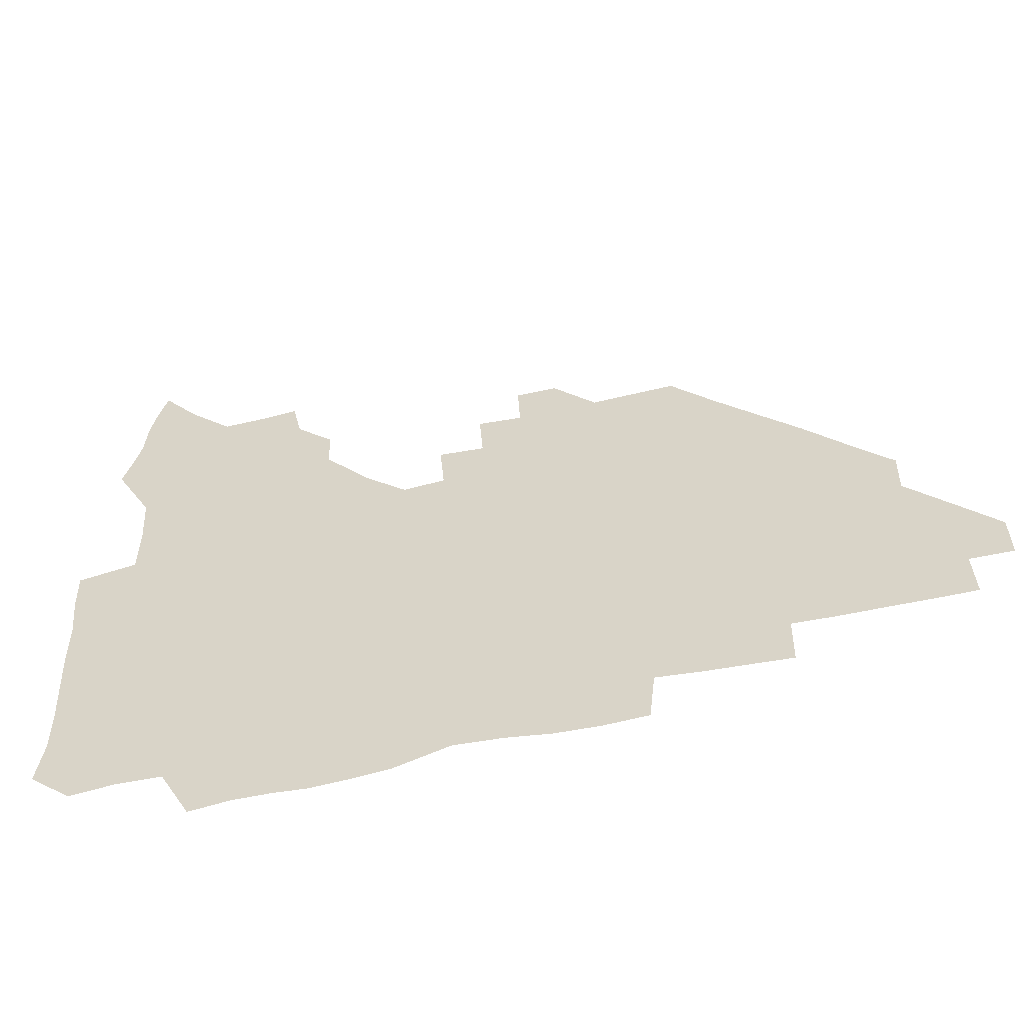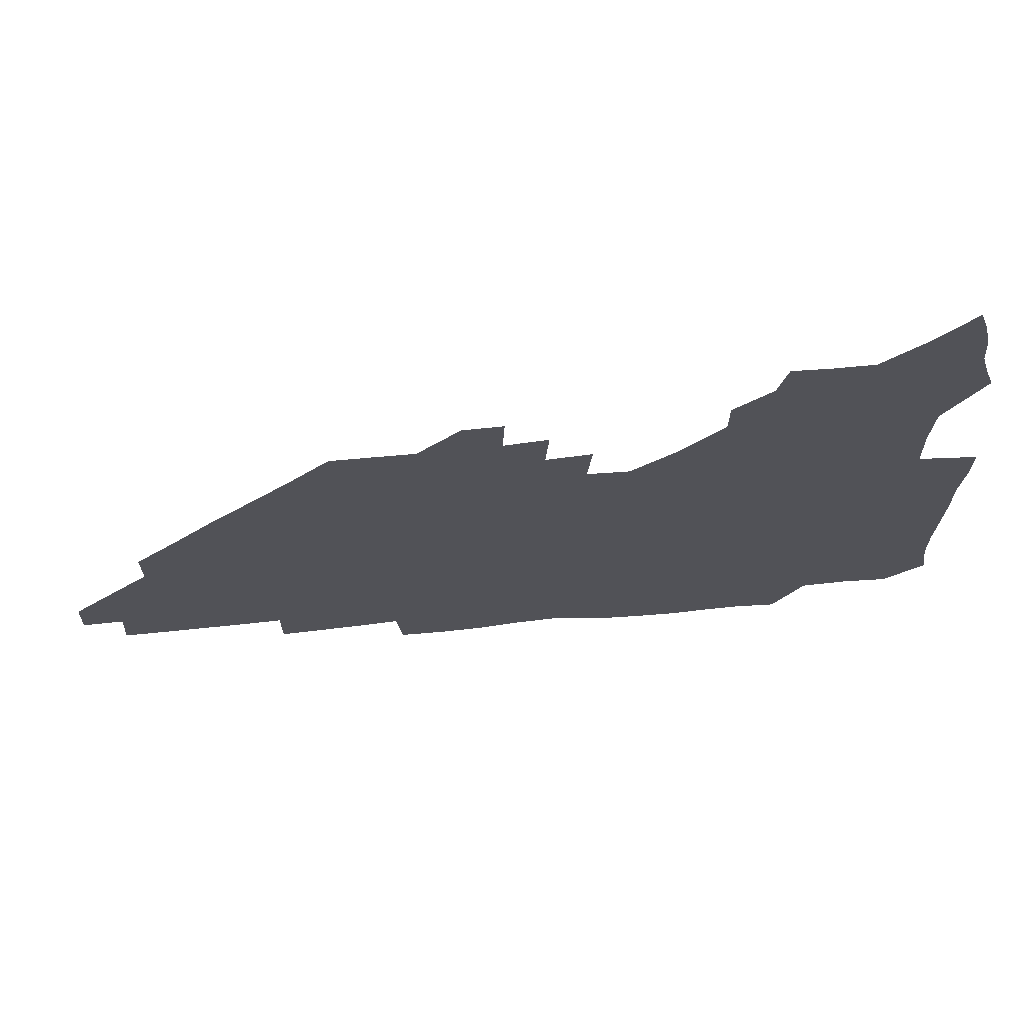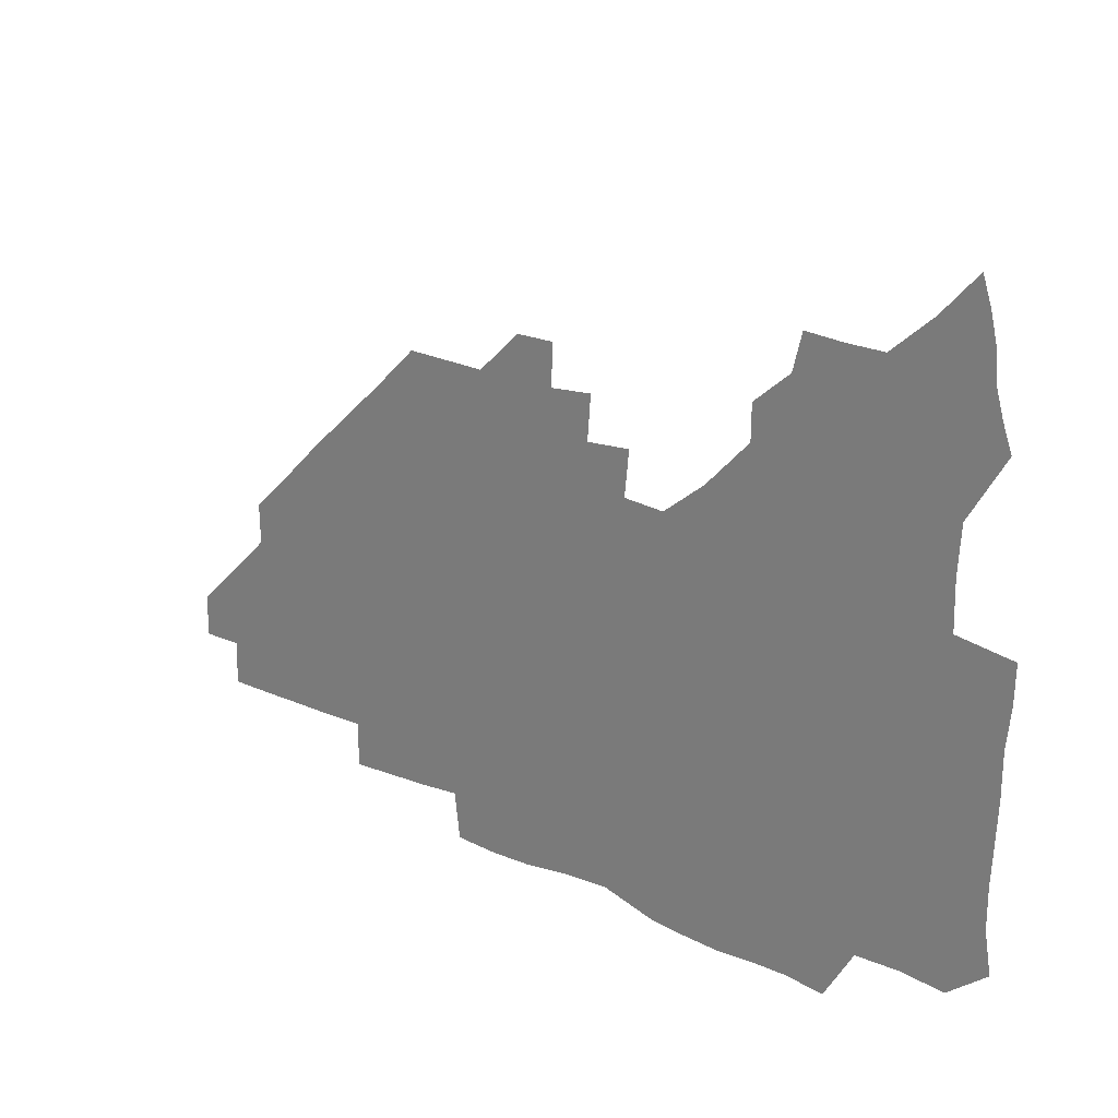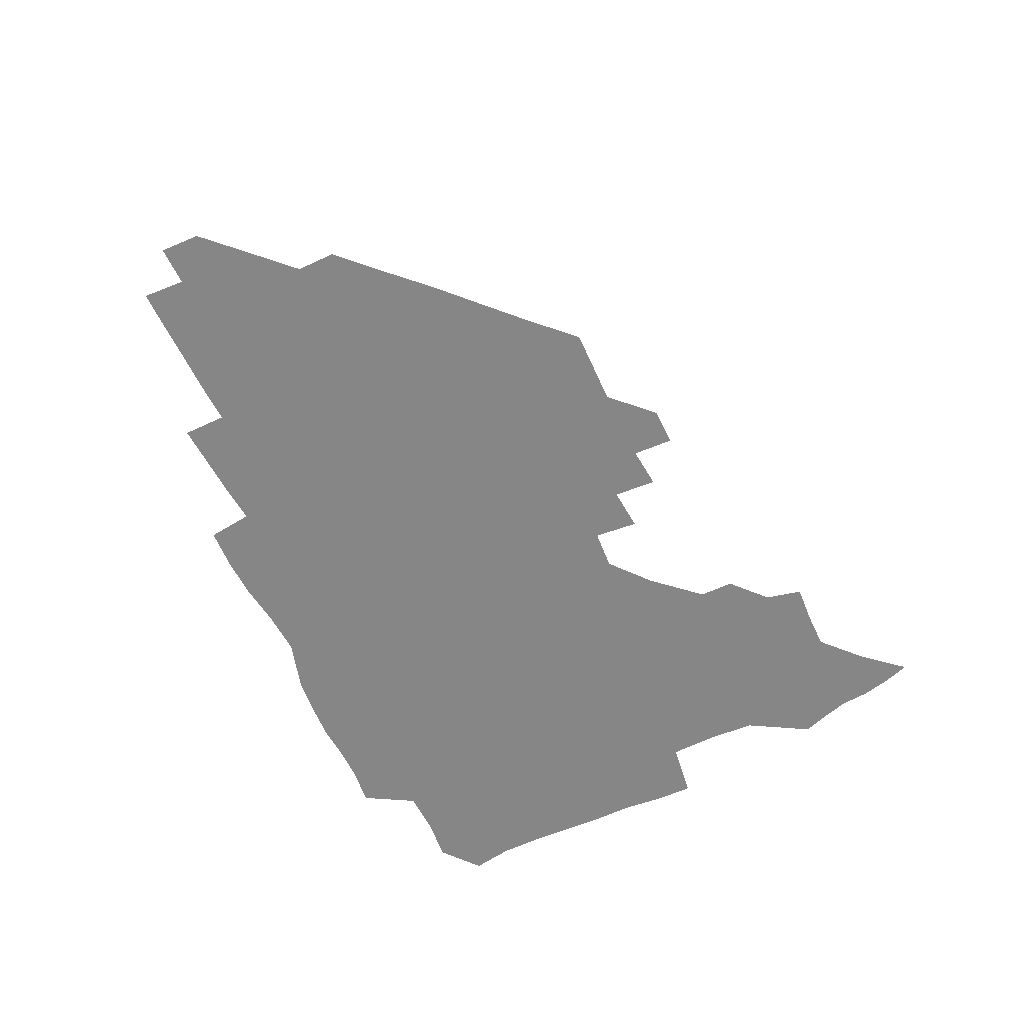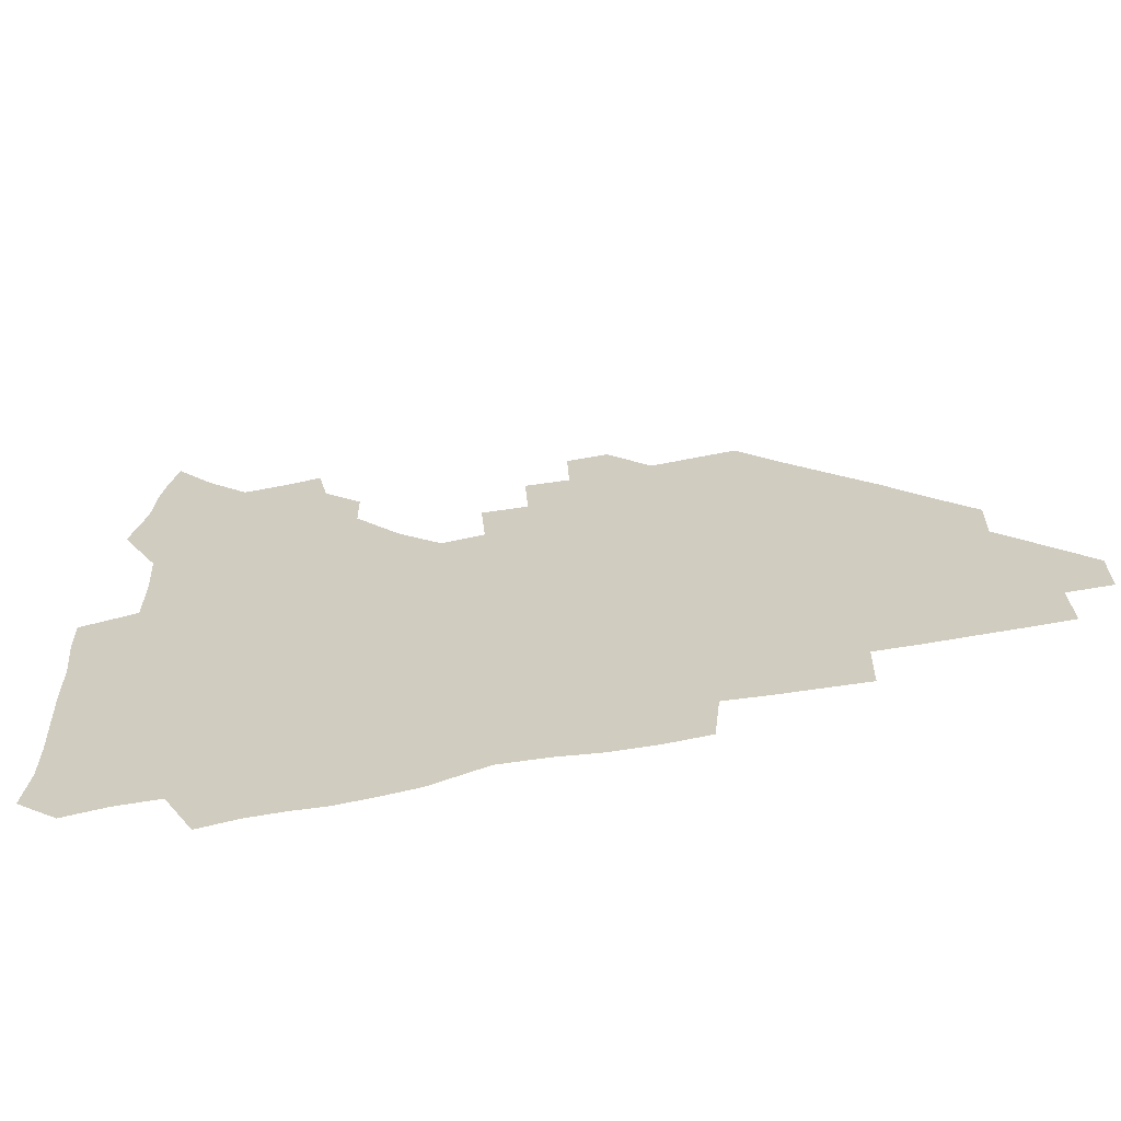
<metadata>
{"format":"obj","ext":"obj","renderer":"f3d","projection":"perspective","resolution":1024,"background":"white","views":[{"elev":-53.5,"azim":14.2,"up":"+Y"},{"elev":67.7,"azim":174.4,"up":"+Y"},{"elev":24.1,"azim":-142.8,"up":"+Y"},{"elev":-62.1,"azim":115.2,"up":"+Z"},{"elev":-62.2,"azim":11.1,"up":"+Y"}]}
</metadata>
<code>
v 265.5 190.6 0
v 268.1 206.1 0
v 268.2 221.4 0
v 267.5 237 0
v 266.9 253 0
v 266.9 269.2 0
v 265.4 284.6 0
v 265.1 299 0
v 280.3 178.4 0
v 284.4 194.8 0
v 285.9 210 0
v 287 225.3 0
v 286.6 240.1 0
v 286.1 255.1 0
v 287.4 270.7 0
v 287.2 286 0
v 286.4 302 0
v 286.9 320.1 0
v 285.9 338.1 0
v 272.3 361.9 0
v 275.7 371.7 0
v 278.6 381.7 0
v 279.5 392.8 0
v 282 403.4 0
v 285.4 413.7 0
v 296.9 179.9 0
v 300.5 196.2 0
v 302.8 212.1 0
v 303.2 226.8 0
v 302.7 241.3 0
v 302.9 256.1 0
v 304.9 271.5 0
v 304.8 286.1 0
v 303.8 300.8 0
v 303.9 315.9 0
v 305.4 330.7 0
v 304.7 346.6 0
v 300.8 362.5 0
v 296.2 377.2 0
v 297.7 388 0
v 298.7 398.2 0
v 313.3 179.4 0
v 316.1 196.9 0
v 317.1 212.2 0
v 317.4 226.8 0
v 317.6 241.5 0
v 318.1 256.3 0
v 319.9 271.6 0
v 320.2 286 0
v 319.6 300.5 0
v 320.2 314.7 0
v 320.2 329 0
v 319.1 344.1 0
v 319 357.8 0
v 317.2 371.5 0
v 314.1 384 0
v 324.4 159.9 0
v 329.5 181.8 0
v 331.1 197.4 0
v 331.6 212.2 0
v 331.3 226.4 0
v 332.1 241.4 0
v 332.6 256.1 0
v 335.1 271.6 0
v 335.6 285.9 0
v 335.1 300.2 0
v 334.6 314.5 0
v 334.1 328.7 0
v 332.9 343.7 0
v 333.6 356.8 0
v 332.6 370.2 0
v 328.4 384.1 0
v 339.1 161.5 0
v 343.7 181.3 0
v 346 197.8 0
v 346.2 212.2 0
v 346.8 226.9 0
v 346.7 241.3 0
v 348.3 256.5 0
v 350.2 271.6 0
v 350.9 285.8 0
v 350.3 299.9 0
v 348.5 314.7 0
v 347.5 329.3 0
v 346.7 343.9 0
v 346.5 357.5 0
v 345.8 370.9 0
v 342.5 384.9 0
v 352.6 161.3 0
v 358.4 182 0
v 360.8 198.1 0
v 361.9 212.9 0
v 362 227.3 0
v 363.1 242.2 0
v 363.7 256.8 0
v 365 271.6 0
v 365.2 285.6 0
v 365.1 299.4 0
v 363.8 313.6 0
v 361.6 328.8 0
v 359.5 345.5 0
v 359.4 358.6 0
v 365.2 160.3 0
v 373.1 182.9 0
v 376.2 198.8 0
v 377.7 213.7 0
v 377.7 227.8 0
v 379.4 243 0
v 379.7 257.5 0
v 379.8 271.6 0
v 379.5 285.6 0
v 379.1 299.4 0
v 377.6 313.6 0
v 375.7 327.5 0
v 378.5 160.9 0
v 387.8 183.4 0
v 392.2 200 0
v 393.1 214.1 0
v 393.7 228.6 0
v 394.1 243 0
v 393.8 257.2 0
v 393.7 271.5 0
v 393.6 285.7 0
v 392.8 300.1 0
v 391.3 314.4 0
v 392.7 162.2 0
v 403.8 184.6 0
v 407.3 200.1 0
v 408 214.1 0
v 408.4 228.5 0
v 408.1 242.6 0
v 408.2 257.1 0
v 407.9 271.4 0
v 408.4 285.7 0
v 407.3 300.6 0
v 406.4 315.4 0
v 404.8 332.5 0
v 412.9 167.8 0
v 419.9 185 0
v 421.6 199.3 0
v 422.5 213.6 0
v 423.2 228.2 0
v 422.7 242.4 0
v 423 257 0
v 422.8 271.5 0
v 422.4 286.2 0
v 422.1 300.9 0
v 421.4 316 0
v 421.2 331.1 0
v 420 347.8 0
v 430 166.7 0
v 434.9 184.1 0
v 436.3 198.6 0
v 437.1 213.1 0
v 437.4 227.7 0
v 437.5 242.3 0
v 437.6 256.9 0
v 437.3 271.5 0
v 437.2 286.1 0
v 437.3 300.7 0
v 436.7 315.6 0
v 436.1 331.1 0
v 435.8 346.3 0
v 435.1 362 0
v 446.1 164.5 0
v 449.9 183 0
v 451.1 197.9 0
v 452.1 213.1 0
v 452.2 227.4 0
v 452 241.9 0
v 452.1 256.6 0
v 452.2 271.4 0
v 451.8 286.2 0
v 451.9 300.8 0
v 451.5 315.8 0
v 451.1 330.8 0
v 450.6 345.8 0
v 449.6 361.7 0
v 462.2 163.8 0
v 464.7 182 0
v 466 197.6 0
v 466.7 212.6 0
v 466.9 227.2 0
v 466.9 241.8 0
v 466.9 256.5 0
v 467.2 271.2 0
v 467 285.9 0
v 466.7 300.9 0
v 466.4 315.8 0
v 466 330.5 0
v 465.1 346 0
v 477.6 164.5 0
v 479.7 181.9 0
v 480.8 197.2 0
v 481.3 211.9 0
v 481.7 226.9 0
v 481.9 241.7 0
v 481.7 256.5 0
v 481.7 271.2 0
v 481.8 285.9 0
v 481.4 301.4 0
v 481.1 316 0
v 480.7 330.8 0
v 479.9 346.3 0
v 494.9 180.5 0
v 495.7 196.9 0
v 496.1 211.6 0
v 496.6 226.9 0
v 496.9 241.8 0
v 496.7 256.5 0
v 496.7 271.2 0
v 496.5 285.9 0
v 496 301.4 0
v 495.8 316.1 0
v 495.5 330.8 0
v 494.7 346.5 0
v 510.3 179.6 0
v 510.6 196.3 0
v 511 211.7 0
v 511.3 226.8 0
v 511.4 241.7 0
v 511.5 256.4 0
v 511.5 271.1 0
v 511.3 286 0
v 510.9 301.2 0
v 510.5 316 0
v 510 330.8 0
v 525.3 178.6 0
v 525.5 195.5 0
v 525.9 211.1 0
v 526.1 226.6 0
v 526.1 241.6 0
v 526.1 256.4 0
v 526 271.1 0
v 525.9 286 0
v 525.6 301 0
v 525.1 316.2 0
v 540.9 194.8 0
v 540.8 211.1 0
v 540.7 226.7 0
v 540.8 241.5 0
v 540.9 256.3 0
v 540.5 271.2 0
v 540.4 286 0
v 540.2 301.5 0
v 556.3 194.6 0
v 555.6 211.3 0
v 555.5 226.5 0
v 555.6 241.4 0
v 555.4 256.4 0
v 555.2 271.3 0
v 555 286.2 0
v 571.6 194.3 0
v 570.7 210.7 0
v 570.3 226.3 0
v 570.2 241.3 0
v 569.8 256.4 0
v 569.9 271.3 0
v 586.3 194.2 0
v 585.4 210.6 0
v 585.2 225.9 0
v 584.4 241.5 0
v 600.3 210.3 0
v 599.9 225.7 0
f 9 10 1
f 1 10 2
f 10 11 2
f 2 11 3
f 11 12 3
f 3 12 4
f 12 13 4
f 4 13 5
f 13 14 5
f 5 14 6
f 14 15 6
f 6 15 7
f 15 16 7
f 7 16 8
f 16 17 8
f 9 26 10
f 26 27 10
f 10 27 11
f 27 28 11
f 11 28 12
f 28 29 12
f 12 29 13
f 29 30 13
f 13 30 14
f 30 31 14
f 14 31 15
f 31 32 15
f 15 32 16
f 32 33 16
f 16 33 17
f 33 34 17
f 17 34 18
f 34 35 18
f 18 35 19
f 35 36 19
f 19 36 20
f 36 37 20
f 20 37 21
f 37 38 21
f 21 38 22
f 38 39 22
f 22 39 23
f 39 40 23
f 23 40 24
f 40 41 24
f 24 41 25
f 26 42 27
f 42 43 27
f 27 43 28
f 43 44 28
f 28 44 29
f 44 45 29
f 29 45 30
f 45 46 30
f 30 46 31
f 46 47 31
f 31 47 32
f 47 48 32
f 32 48 33
f 48 49 33
f 33 49 34
f 49 50 34
f 34 50 35
f 50 51 35
f 35 51 36
f 51 52 36
f 36 52 37
f 52 53 37
f 37 53 38
f 53 54 38
f 38 54 39
f 54 55 39
f 39 55 40
f 55 56 40
f 40 56 41
f 57 58 42
f 42 58 43
f 58 59 43
f 43 59 44
f 59 60 44
f 44 60 45
f 60 61 45
f 45 61 46
f 61 62 46
f 46 62 47
f 62 63 47
f 47 63 48
f 63 64 48
f 48 64 49
f 64 65 49
f 49 65 50
f 65 66 50
f 50 66 51
f 66 67 51
f 51 67 52
f 67 68 52
f 52 68 53
f 68 69 53
f 53 69 54
f 69 70 54
f 54 70 55
f 70 71 55
f 55 71 56
f 71 72 56
f 57 73 58
f 73 74 58
f 58 74 59
f 74 75 59
f 59 75 60
f 75 76 60
f 60 76 61
f 76 77 61
f 61 77 62
f 77 78 62
f 62 78 63
f 78 79 63
f 63 79 64
f 79 80 64
f 64 80 65
f 80 81 65
f 65 81 66
f 81 82 66
f 66 82 67
f 82 83 67
f 67 83 68
f 83 84 68
f 68 84 69
f 84 85 69
f 69 85 70
f 85 86 70
f 70 86 71
f 86 87 71
f 71 87 72
f 87 88 72
f 73 89 74
f 89 90 74
f 74 90 75
f 90 91 75
f 75 91 76
f 91 92 76
f 76 92 77
f 92 93 77
f 77 93 78
f 93 94 78
f 78 94 79
f 94 95 79
f 79 95 80
f 95 96 80
f 80 96 81
f 96 97 81
f 81 97 82
f 97 98 82
f 82 98 83
f 98 99 83
f 83 99 84
f 99 100 84
f 84 100 85
f 100 101 85
f 85 101 86
f 101 102 86
f 86 102 87
f 89 103 90
f 103 104 90
f 90 104 91
f 104 105 91
f 91 105 92
f 105 106 92
f 92 106 93
f 106 107 93
f 93 107 94
f 107 108 94
f 94 108 95
f 108 109 95
f 95 109 96
f 109 110 96
f 96 110 97
f 110 111 97
f 97 111 98
f 111 112 98
f 98 112 99
f 112 113 99
f 99 113 100
f 113 114 100
f 100 114 101
f 103 115 104
f 115 116 104
f 104 116 105
f 116 117 105
f 105 117 106
f 117 118 106
f 106 118 107
f 118 119 107
f 107 119 108
f 119 120 108
f 108 120 109
f 120 121 109
f 109 121 110
f 121 122 110
f 110 122 111
f 122 123 111
f 111 123 112
f 123 124 112
f 112 124 113
f 124 125 113
f 113 125 114
f 115 126 116
f 126 127 116
f 116 127 117
f 127 128 117
f 117 128 118
f 128 129 118
f 118 129 119
f 129 130 119
f 119 130 120
f 130 131 120
f 120 131 121
f 131 132 121
f 121 132 122
f 132 133 122
f 122 133 123
f 133 134 123
f 123 134 124
f 134 135 124
f 124 135 125
f 135 136 125
f 126 138 127
f 138 139 127
f 127 139 128
f 139 140 128
f 128 140 129
f 140 141 129
f 129 141 130
f 141 142 130
f 130 142 131
f 142 143 131
f 131 143 132
f 143 144 132
f 132 144 133
f 144 145 133
f 133 145 134
f 145 146 134
f 134 146 135
f 146 147 135
f 135 147 136
f 147 148 136
f 136 148 137
f 148 149 137
f 138 151 139
f 151 152 139
f 139 152 140
f 152 153 140
f 140 153 141
f 153 154 141
f 141 154 142
f 154 155 142
f 142 155 143
f 155 156 143
f 143 156 144
f 156 157 144
f 144 157 145
f 157 158 145
f 145 158 146
f 158 159 146
f 146 159 147
f 159 160 147
f 147 160 148
f 160 161 148
f 148 161 149
f 161 162 149
f 149 162 150
f 162 163 150
f 151 165 152
f 165 166 152
f 152 166 153
f 166 167 153
f 153 167 154
f 167 168 154
f 154 168 155
f 168 169 155
f 155 169 156
f 169 170 156
f 156 170 157
f 170 171 157
f 157 171 158
f 171 172 158
f 158 172 159
f 172 173 159
f 159 173 160
f 173 174 160
f 160 174 161
f 174 175 161
f 161 175 162
f 175 176 162
f 162 176 163
f 176 177 163
f 163 177 164
f 177 178 164
f 165 179 166
f 179 180 166
f 166 180 167
f 180 181 167
f 167 181 168
f 181 182 168
f 168 182 169
f 182 183 169
f 169 183 170
f 183 184 170
f 170 184 171
f 184 185 171
f 171 185 172
f 185 186 172
f 172 186 173
f 186 187 173
f 173 187 174
f 187 188 174
f 174 188 175
f 188 189 175
f 175 189 176
f 189 190 176
f 176 190 177
f 190 191 177
f 177 191 178
f 179 192 180
f 192 193 180
f 180 193 181
f 193 194 181
f 181 194 182
f 194 195 182
f 182 195 183
f 195 196 183
f 183 196 184
f 196 197 184
f 184 197 185
f 197 198 185
f 185 198 186
f 198 199 186
f 186 199 187
f 199 200 187
f 187 200 188
f 200 201 188
f 188 201 189
f 201 202 189
f 189 202 190
f 202 203 190
f 190 203 191
f 203 204 191
f 193 205 194
f 205 206 194
f 194 206 195
f 206 207 195
f 195 207 196
f 207 208 196
f 196 208 197
f 208 209 197
f 197 209 198
f 209 210 198
f 198 210 199
f 210 211 199
f 199 211 200
f 211 212 200
f 200 212 201
f 212 213 201
f 201 213 202
f 213 214 202
f 202 214 203
f 214 215 203
f 203 215 204
f 215 216 204
f 205 217 206
f 217 218 206
f 206 218 207
f 218 219 207
f 207 219 208
f 219 220 208
f 208 220 209
f 220 221 209
f 209 221 210
f 221 222 210
f 210 222 211
f 222 223 211
f 211 223 212
f 223 224 212
f 212 224 213
f 224 225 213
f 213 225 214
f 225 226 214
f 214 226 215
f 226 227 215
f 215 227 216
f 217 228 218
f 228 229 218
f 218 229 219
f 229 230 219
f 219 230 220
f 230 231 220
f 220 231 221
f 231 232 221
f 221 232 222
f 232 233 222
f 222 233 223
f 233 234 223
f 223 234 224
f 234 235 224
f 224 235 225
f 235 236 225
f 225 236 226
f 236 237 226
f 226 237 227
f 229 238 230
f 238 239 230
f 230 239 231
f 239 240 231
f 231 240 232
f 240 241 232
f 232 241 233
f 241 242 233
f 233 242 234
f 242 243 234
f 234 243 235
f 243 244 235
f 235 244 236
f 244 245 236
f 236 245 237
f 238 246 239
f 246 247 239
f 239 247 240
f 247 248 240
f 240 248 241
f 248 249 241
f 241 249 242
f 249 250 242
f 242 250 243
f 250 251 243
f 243 251 244
f 251 252 244
f 244 252 245
f 246 253 247
f 253 254 247
f 247 254 248
f 254 255 248
f 248 255 249
f 255 256 249
f 249 256 250
f 256 257 250
f 250 257 251
f 257 258 251
f 251 258 252
f 253 259 254
f 259 260 254
f 254 260 255
f 260 261 255
f 255 261 256
f 261 262 256
f 256 262 257
f 260 263 261
f 263 264 261
f 261 264 262

</code>
